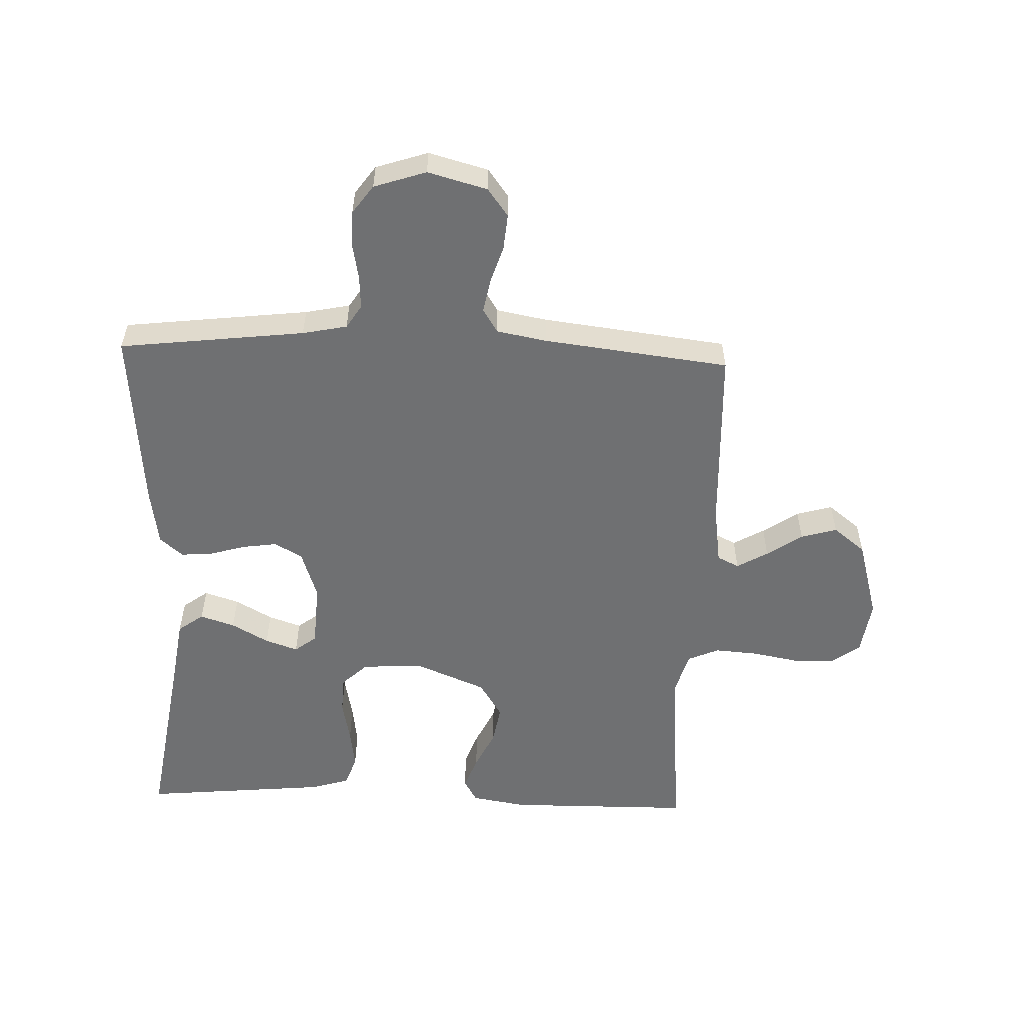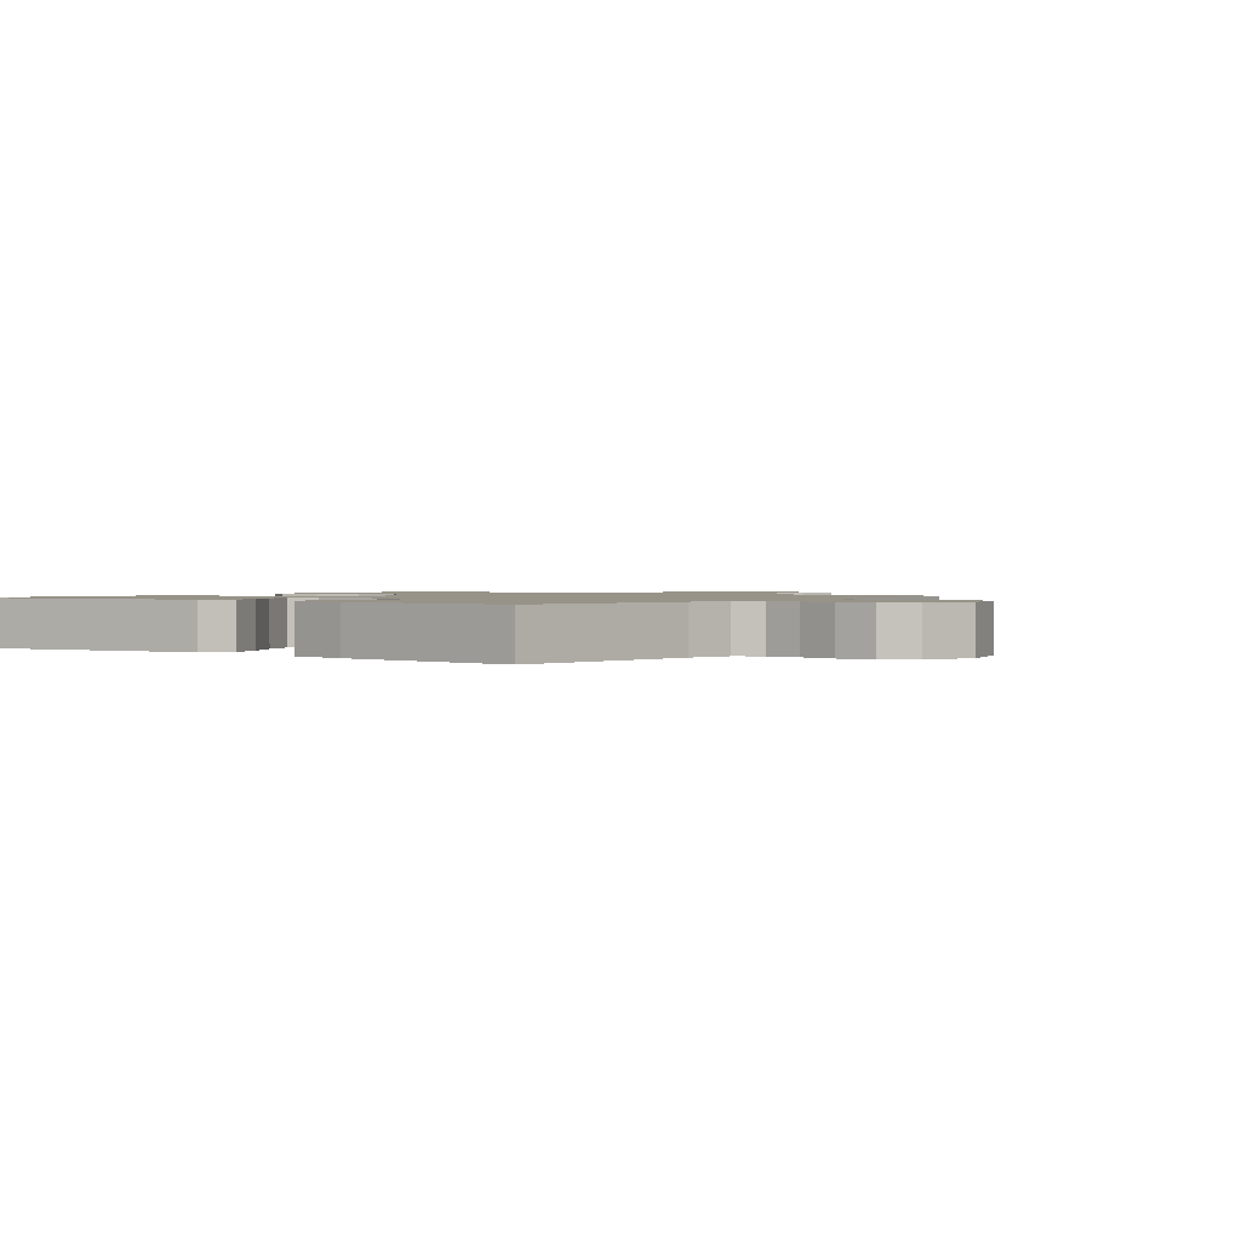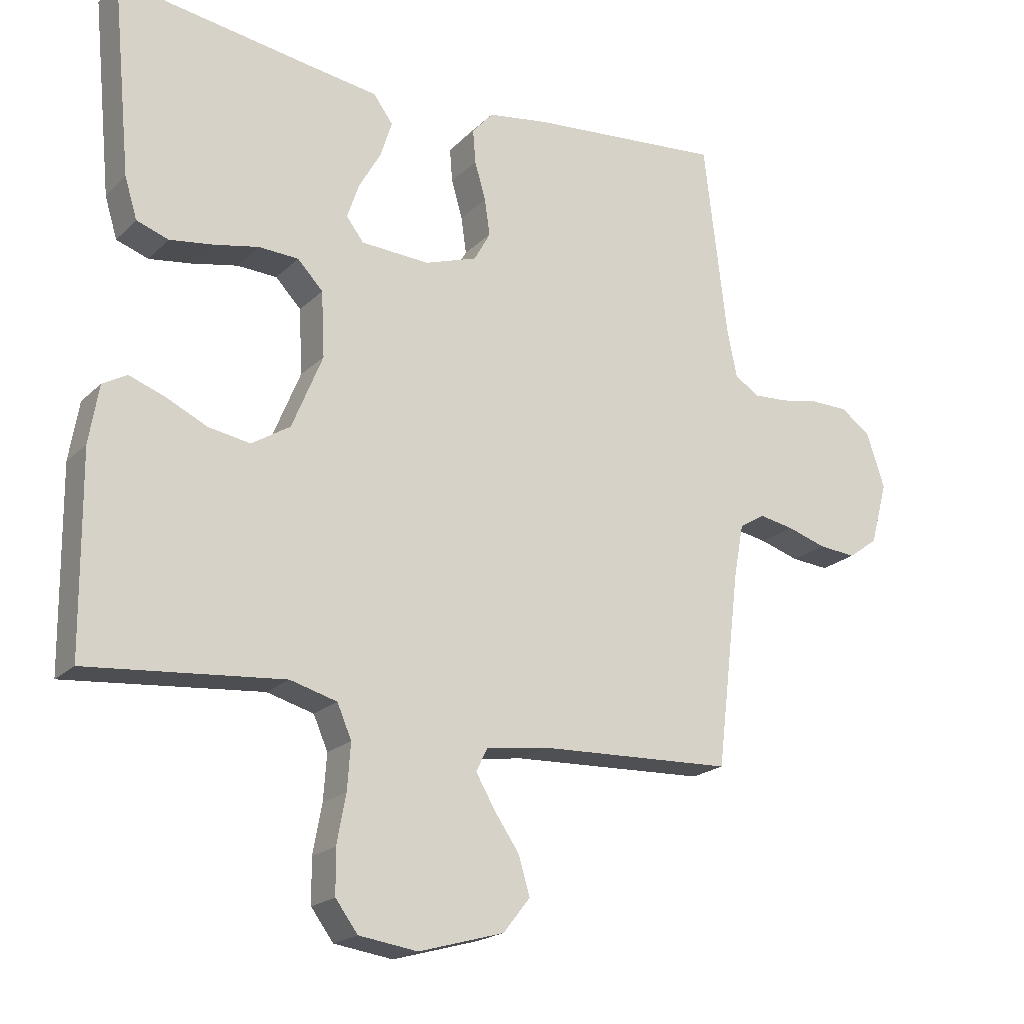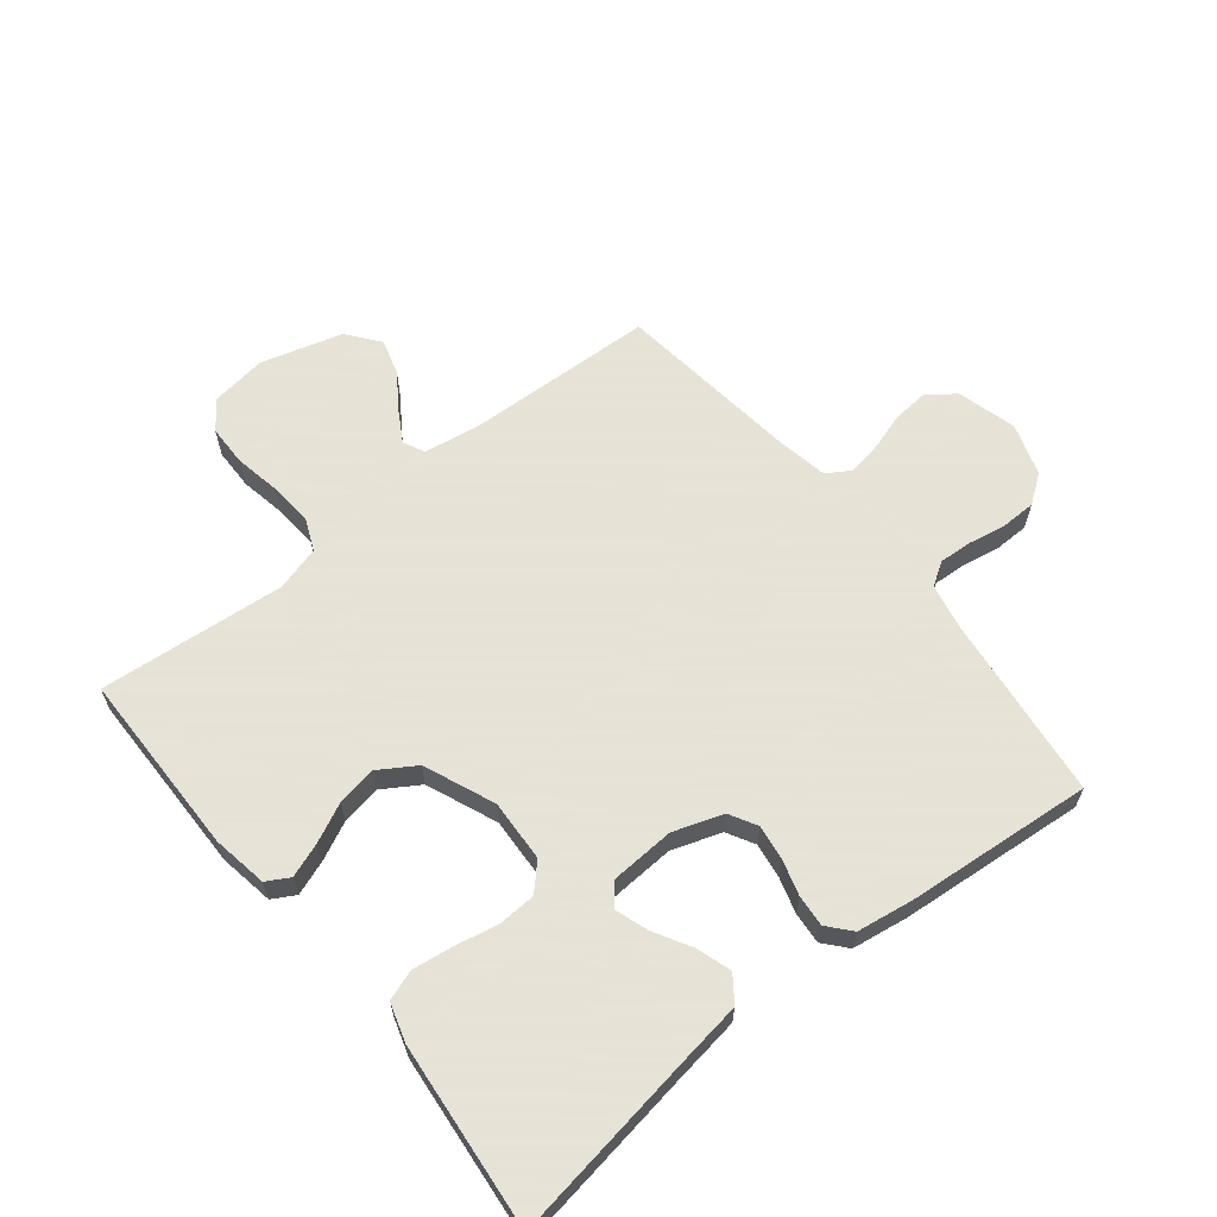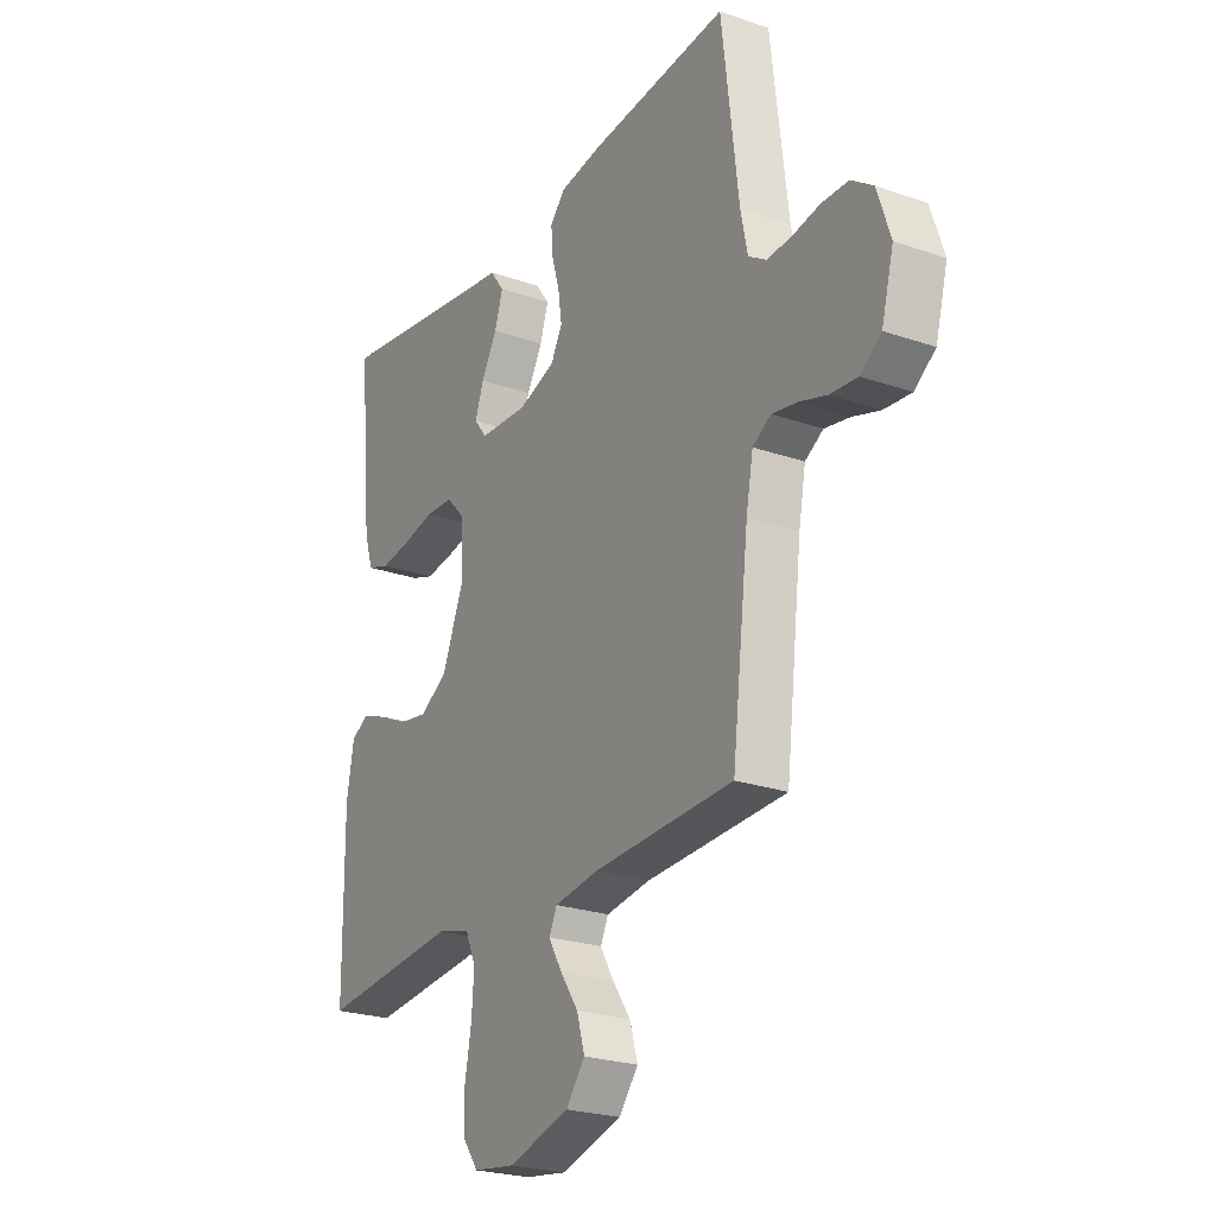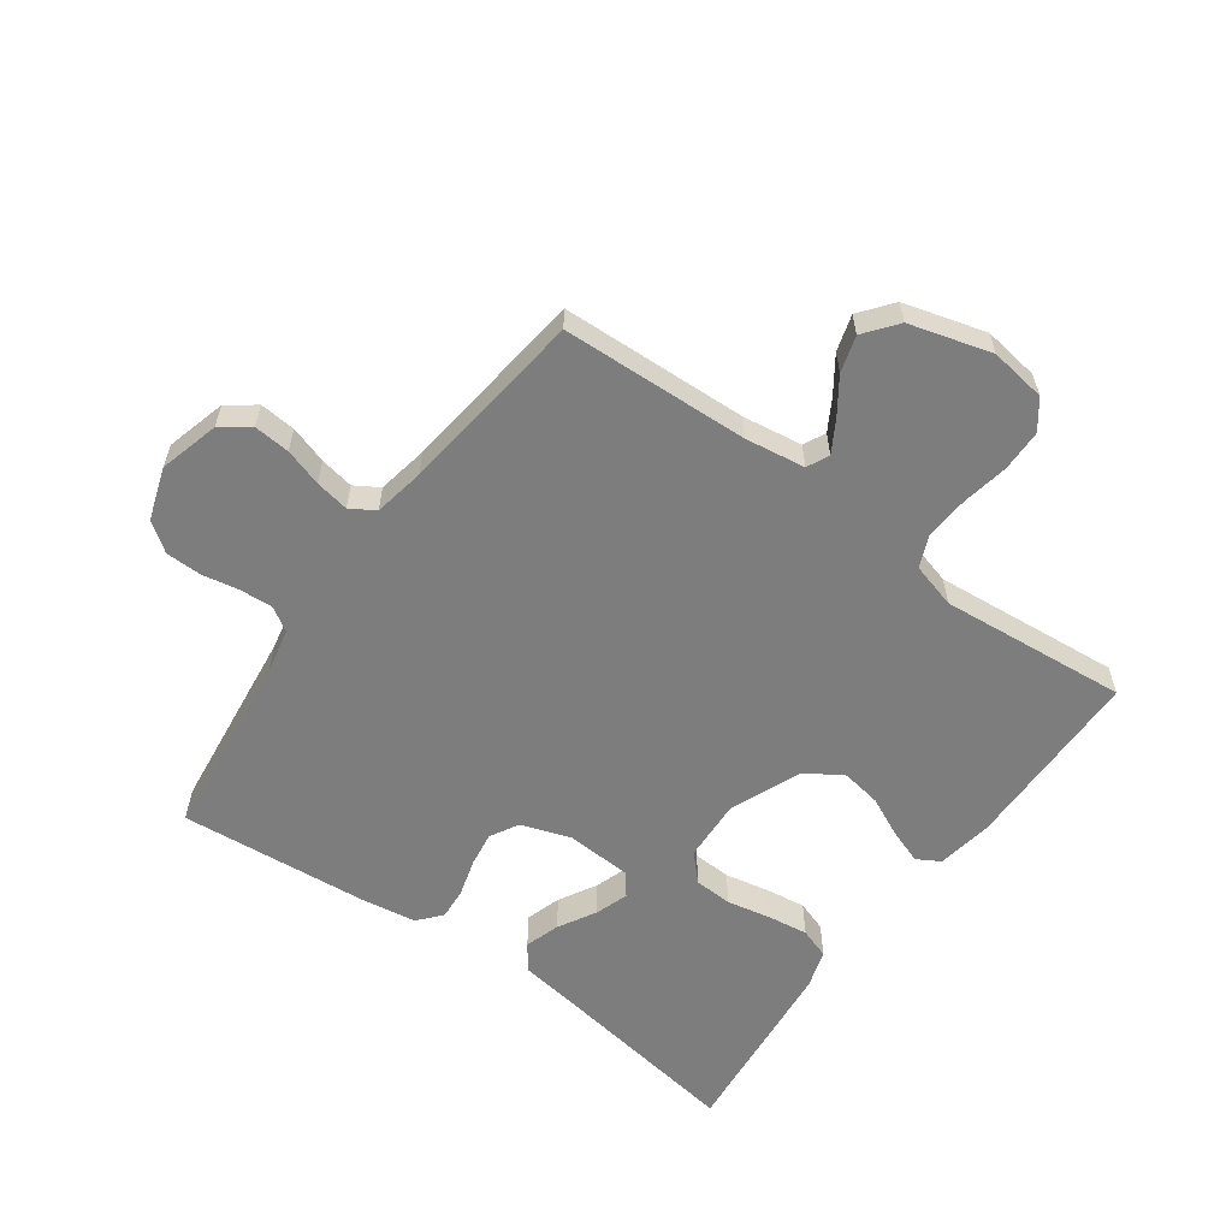
<metadata>
{"format":"obj","ext":"obj","renderer":"f3d","projection":"perspective","resolution":1024,"background":"white","views":[{"elev":-54.9,"azim":87.9,"up":"+Y"},{"elev":1.3,"azim":36.6,"up":"+Y"},{"elev":-20.0,"azim":-31.0,"up":"+Z"},{"elev":62.8,"azim":-38.7,"up":"+Y"},{"elev":-24.2,"azim":60.2,"up":"+Z"},{"elev":-59.2,"azim":144.2,"up":"+Y"}]}
</metadata>
<code>
v 0.5 0.07 -0.5
v 0.2 0.07 -0.512
v 0.104 0.07 -0.526
v 0.087 0.07 -0.561
v 0.116 0.07 -0.611
v 0.155 0.07 -0.668
v 0.172 0.07 -0.726
v 0.131 0.07 -0.778
v 0 0.07 -0.815
v -0.09 0.07 -0.802
v -0.124 0.07 -0.756
v -0.125 0.07 -0.689
v -0.111 0.07 -0.614
v -0.106 0.07 -0.544
v -0.128 0.07 -0.493
v -0.2 0.07 -0.473
v -0.5 0.07 -0.5
v -0.503 0.07 -0.2
v -0.488 0.07 -0.111
v -0.451 0.07 -0.09
v -0.396 0.07 -0.11
v -0.333 0.07 -0.14
v -0.269 0.07 -0.151
v -0.21 0.07 -0.114
v -0.163 0.07 0
v -0.168 0.07 0.1
v -0.207 0.07 0.141
v -0.268 0.07 0.144
v -0.338 0.07 0.13
v -0.403 0.07 0.121
v -0.452 0.07 0.138
v -0.471 0.07 0.2
v -0.5 0.07 0.5
v -0.2 0.07 0.453
v -0.092 0.07 0.437
v -0.062 0.07 0.396
v -0.08 0.07 0.34
v -0.114 0.07 0.28
v -0.132 0.07 0.227
v -0.105 0.07 0.192
v 0 0.07 0.186
v 0.08 0.07 0.213
v 0.105 0.07 0.258
v 0.097 0.07 0.314
v 0.08 0.07 0.372
v 0.076 0.07 0.423
v 0.108 0.07 0.46
v 0.2 0.07 0.474
v 0.5 0.07 0.5
v 0.536 0.07 0.2
v 0.551 0.07 0.128
v 0.589 0.07 0.104
v 0.642 0.07 0.107
v 0.701 0.07 0.118
v 0.759 0.07 0.117
v 0.805 0.07 0.084
v 0.833 0.07 0
v 0.807 0.07 -0.096
v 0.762 0.07 -0.129
v 0.704 0.07 -0.124
v 0.644 0.07 -0.105
v 0.59 0.07 -0.095
v 0.551 0.07 -0.119
v 0.536 0.07 -0.2
v 0.5 0 -0.5
v 0.2 0 -0.512
v 0.104 0 -0.526
v 0.087 0 -0.561
v 0.116 0 -0.611
v 0.155 0 -0.668
v 0.172 0 -0.726
v 0.131 0 -0.778
v 0 0 -0.815
v -0.09 0 -0.802
v -0.124 0 -0.756
v -0.125 0 -0.689
v -0.111 0 -0.614
v -0.106 0 -0.544
v -0.128 0 -0.493
v -0.2 0 -0.473
v -0.5 0 -0.5
v -0.503 0 -0.2
v -0.488 0 -0.111
v -0.451 0 -0.09
v -0.396 0 -0.11
v -0.333 0 -0.14
v -0.269 0 -0.151
v -0.21 0 -0.114
v -0.163 0 0
v -0.168 0 0.1
v -0.207 0 0.141
v -0.268 0 0.144
v -0.338 0 0.13
v -0.403 0 0.121
v -0.452 0 0.138
v -0.471 0 0.2
v -0.5 0 0.5
v -0.2 0 0.453
v -0.092 0 0.437
v -0.062 0 0.396
v -0.08 0 0.34
v -0.114 0 0.28
v -0.132 0 0.227
v -0.105 0 0.192
v 0 0 0.186
v 0.08 0 0.213
v 0.105 0 0.258
v 0.097 0 0.314
v 0.08 0 0.372
v 0.076 0 0.423
v 0.108 0 0.46
v 0.2 0 0.474
v 0.5 0 0.5
v 0.536 0 0.2
v 0.551 0 0.128
v 0.589 0 0.104
v 0.642 0 0.107
v 0.701 0 0.118
v 0.759 0 0.117
v 0.805 0 0.084
v 0.833 0 0
v 0.807 0 -0.096
v 0.762 0 -0.129
v 0.704 0 -0.124
v 0.644 0 -0.105
v 0.59 0 -0.095
v 0.551 0 -0.119
v 0.536 0 -0.2
f 58 59 60 61
f 58 61 62
f 57 58 62
f 56 57 62
f 53 54 55 56
f 52 53 56 62
f 51 52 62 63
f 47 48 49 50
f 44 45 46 47
f 43 44 47 50
f 42 43 50 51
f 35 36 37 38
f 34 35 38 39
f 33 34 39
f 32 33 39 40
f 28 29 30 31
f 28 31 32 40
f 19 20 21 22
f 17 18 19 22
f 16 17 22 23
f 15 16 23 24
f 10 11 12 13
f 10 13 14
f 9 10 14
f 8 9 14
f 5 6 7 8
f 4 5 8 14
f 3 4 14 15
f 64 1 2
f 41 42 51 63
f 27 28 40 41
f 26 27 41 63
f 25 26 63 64
f 15 24 25 64
f 2 3 15 64
f 125 124 123 122
f 126 125 122
f 126 122 121
f 126 121 120
f 120 119 118 117
f 126 120 117 116
f 127 126 116 115
f 114 113 112 111
f 111 110 109 108
f 114 111 108 107
f 115 114 107 106
f 102 101 100 99
f 103 102 99 98
f 103 98 97
f 104 103 97 96
f 95 94 93 92
f 104 96 95 92
f 86 85 84 83
f 86 83 82 81
f 87 86 81 80
f 88 87 80 79
f 77 76 75 74
f 78 77 74
f 78 74 73
f 78 73 72
f 72 71 70 69
f 78 72 69 68
f 79 78 68 67
f 66 65 128
f 127 115 106 105
f 105 104 92 91
f 127 105 91 90
f 128 127 90 89
f 128 89 88 79
f 128 79 67 66
f 1 65 66 2
f 2 66 67 3
f 3 67 68 4
f 4 68 69 5
f 5 69 70 6
f 6 70 71 7
f 7 71 72 8
f 8 72 73 9
f 9 73 74 10
f 10 74 75 11
f 11 75 76 12
f 12 76 77 13
f 13 77 78 14
f 14 78 79 15
f 15 79 80 16
f 16 80 81 17
f 17 81 82 18
f 18 82 83 19
f 19 83 84 20
f 20 84 85 21
f 21 85 86 22
f 22 86 87 23
f 23 87 88 24
f 24 88 89 25
f 25 89 90 26
f 26 90 91 27
f 27 91 92 28
f 28 92 93 29
f 29 93 94 30
f 30 94 95 31
f 31 95 96 32
f 32 96 97 33
f 33 97 98 34
f 34 98 99 35
f 35 99 100 36
f 36 100 101 37
f 37 101 102 38
f 38 102 103 39
f 39 103 104 40
f 40 104 105 41
f 41 105 106 42
f 42 106 107 43
f 43 107 108 44
f 44 108 109 45
f 45 109 110 46
f 46 110 111 47
f 47 111 112 48
f 48 112 113 49
f 49 113 114 50
f 50 114 115 51
f 51 115 116 52
f 52 116 117 53
f 53 117 118 54
f 54 118 119 55
f 55 119 120 56
f 56 120 121 57
f 57 121 122 58
f 58 122 123 59
f 59 123 124 60
f 60 124 125 61
f 61 125 126 62
f 62 126 127 63
f 63 127 128 64
f 64 128 65 1

</code>
